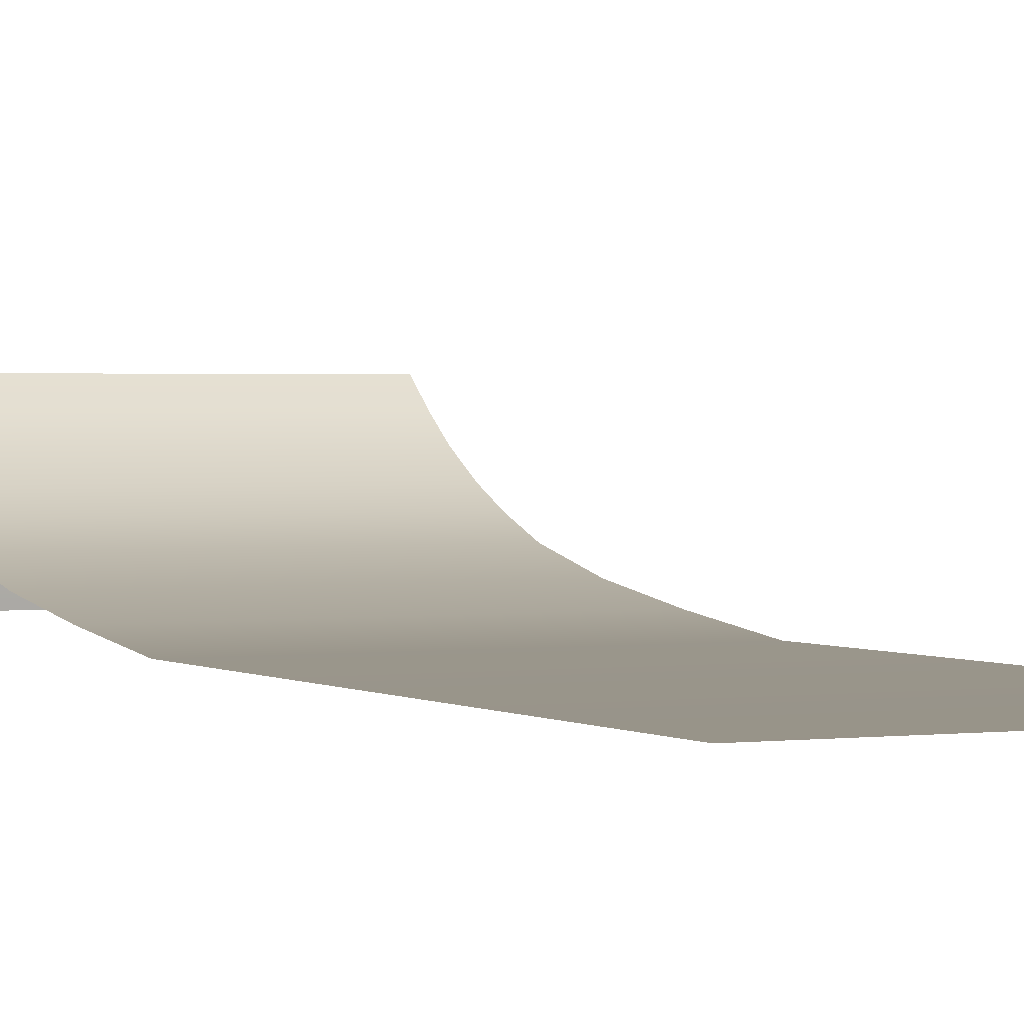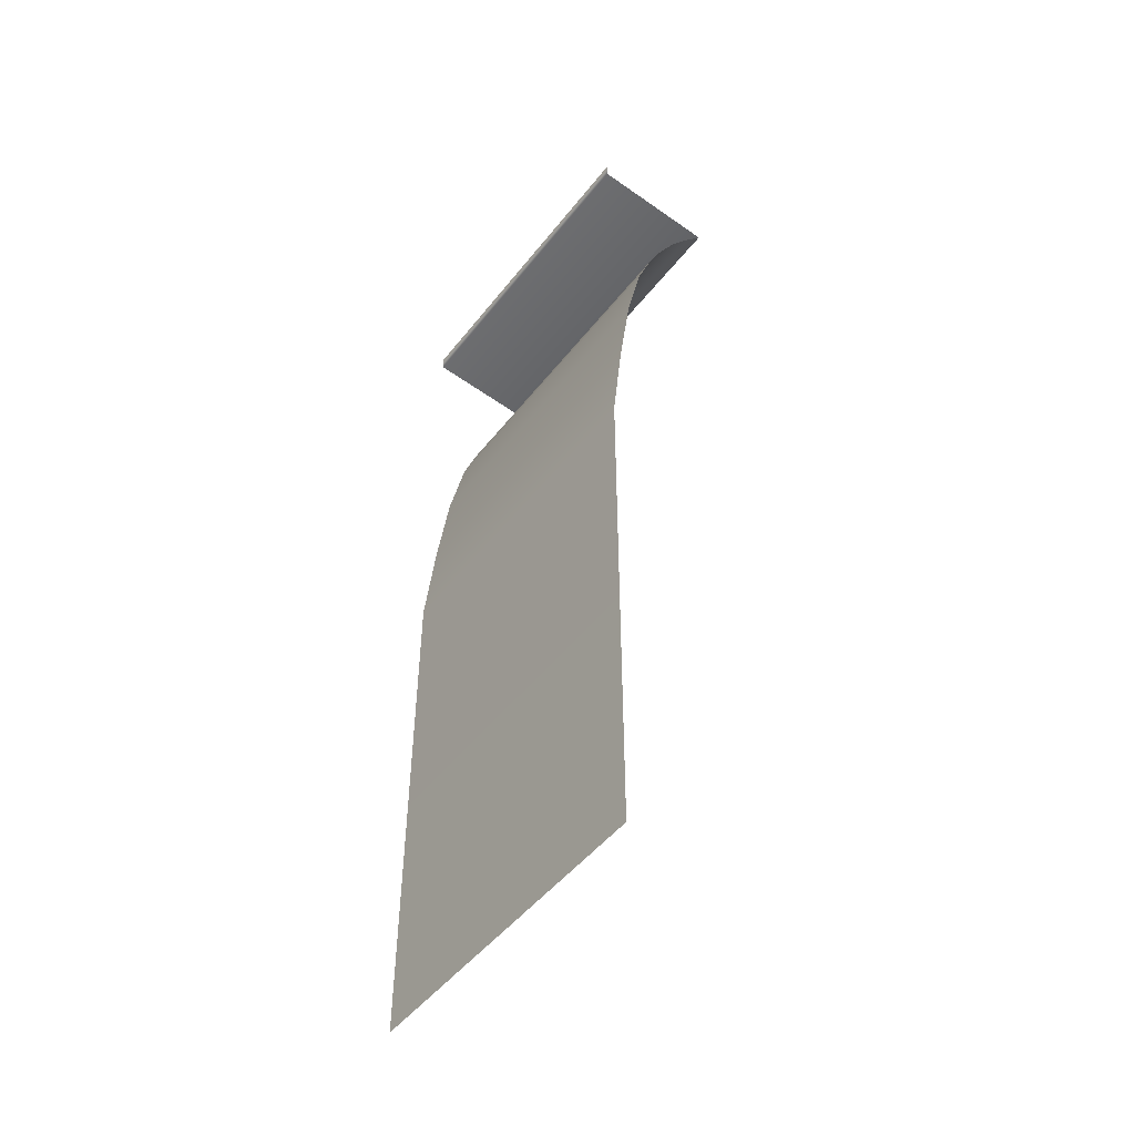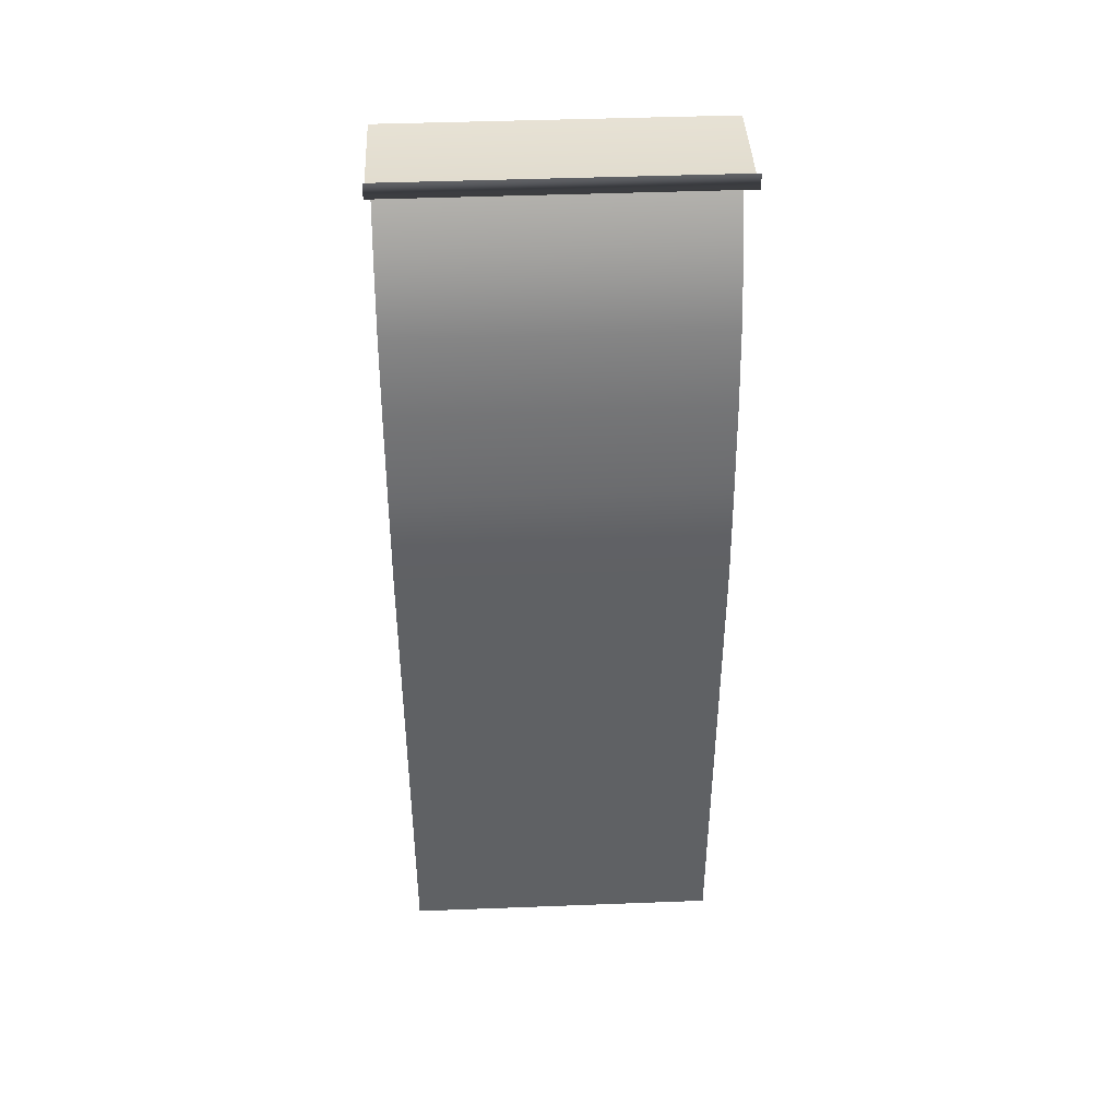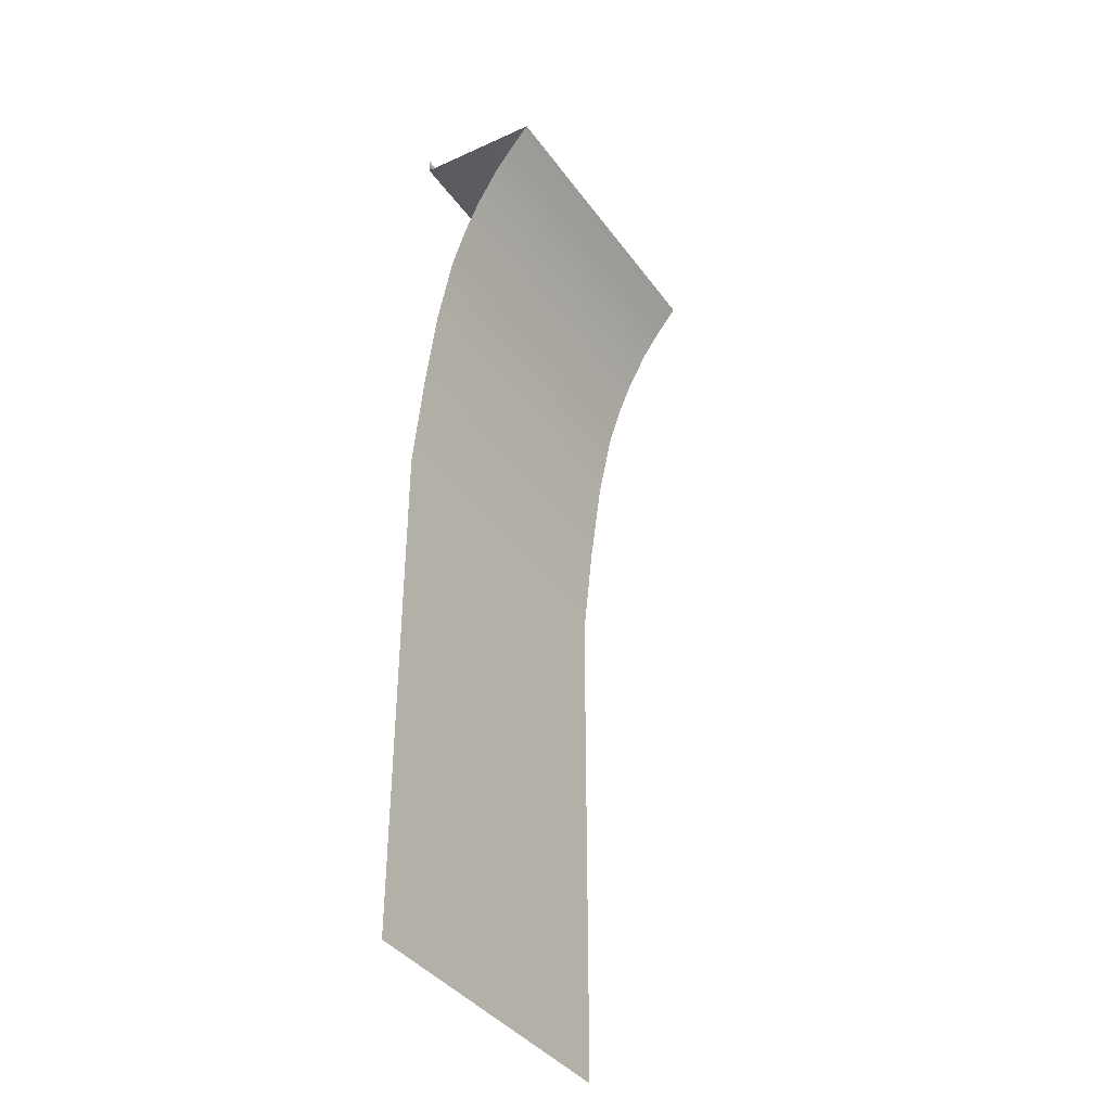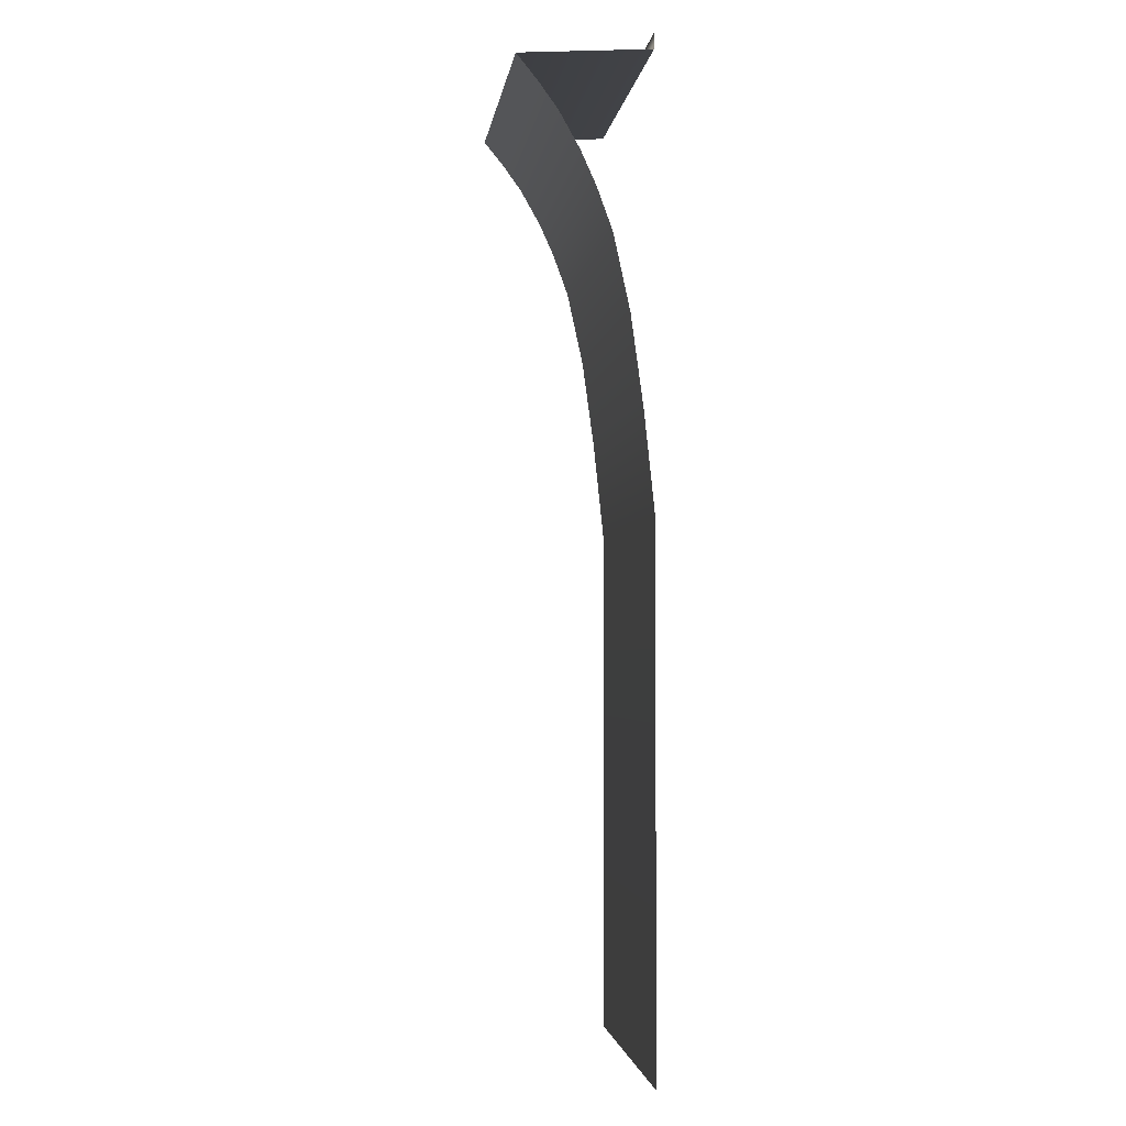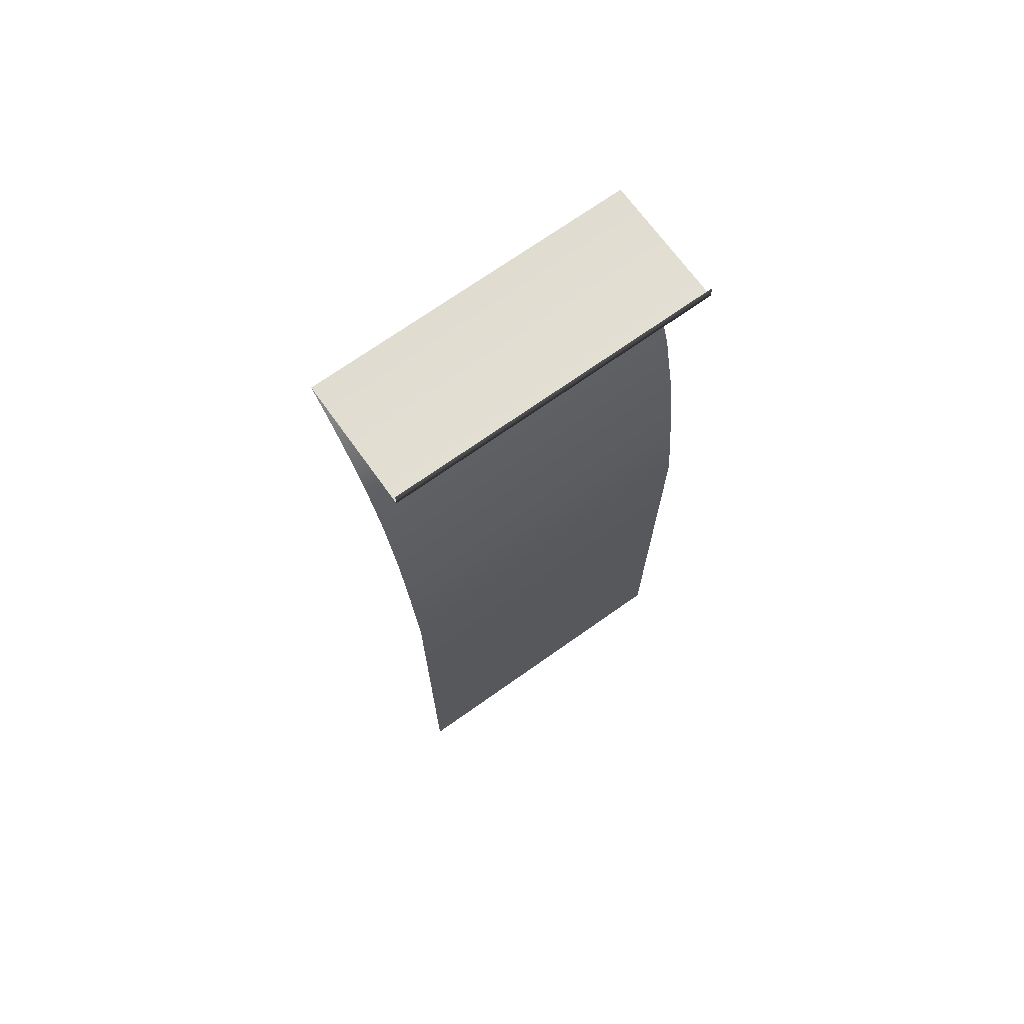
<metadata>
{"format":"obj","ext":"obj","renderer":"f3d","projection":"perspective","resolution":1024,"background":"white","views":[{"elev":1.6,"azim":153.9,"up":"+Y"},{"elev":-49.1,"azim":53.6,"up":"+Z"},{"elev":43.5,"azim":-2.6,"up":"+Z"},{"elev":-39.2,"azim":122.1,"up":"+Z"},{"elev":-2.8,"azim":-97.3,"up":"+Z"},{"elev":71.9,"azim":-35.2,"up":"+Z"}]}
</metadata>
<code>
g default
v -50 -0 -340.7
v 50 -0 -340.7
v -50 -0 -345.4
v 50 -0 -345.4
v -50 39.88 -348
v 50 39.88 -348
v -50 16.76 -385.4
v 50 16.76 -385.4
v -50 11.97 -398.6
v 50 11.97 -398.6
v -50 6.99 -421.5
v 50 6.99 -421.5
v -50 3.231 -449
v 50 3.231 -449
v -50 -0 -479.5
v 50 -0 -479.5
v -50 0 -640.7
v 50 0 -640.7
v -50 27.58 -364.1
v 50 27.58 -364.1
v -50 33.35 -356.1
v 50 33.35 -356.1
v -50 21.33 -375.3
v 50 21.33 -375.3
g pPlane1
f 1 2 4 3
f 3 4 6 5
f 23 24 8 7
f 7 8 10 9
f 9 10 12 11
f 11 12 14 13
f 13 14 16 15
f 15 16 18 17
f 21 22 20 19
f 5 6 22 21
f 19 20 24 23

</code>
